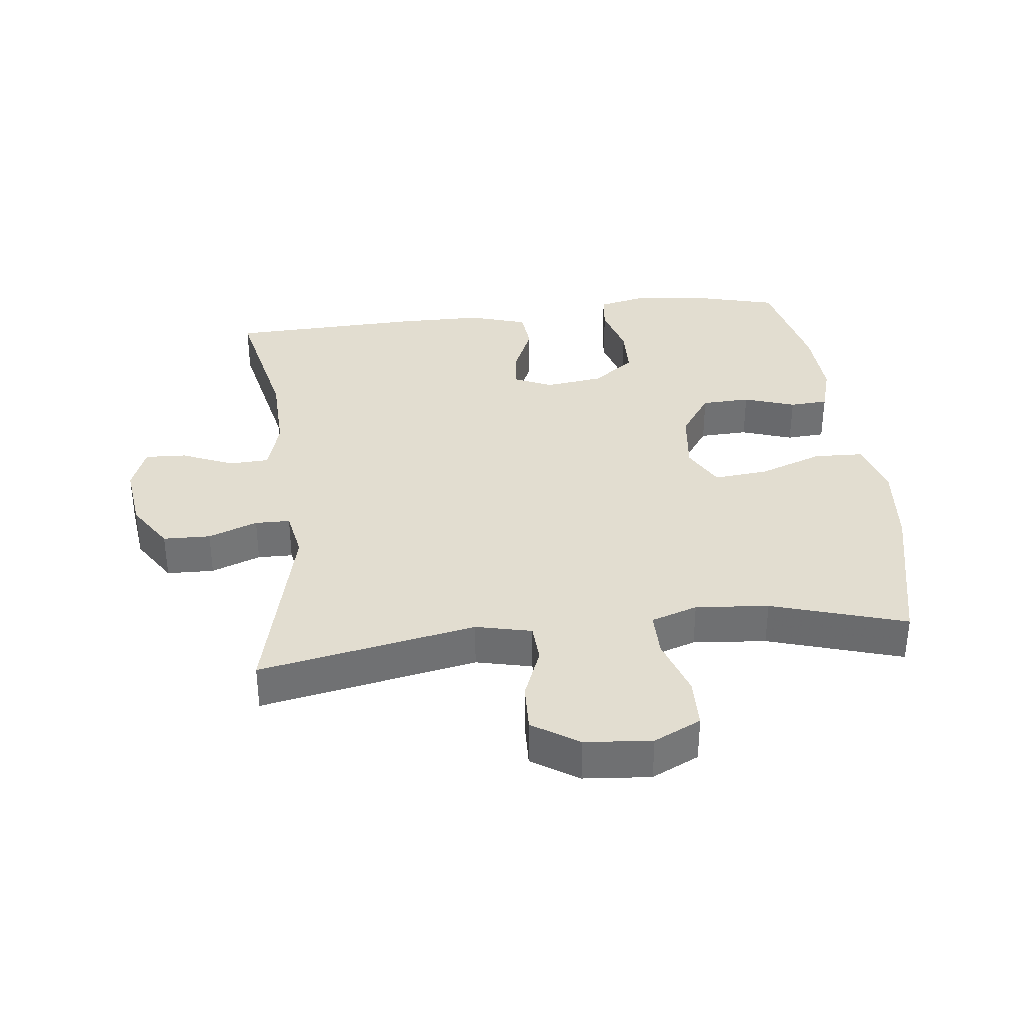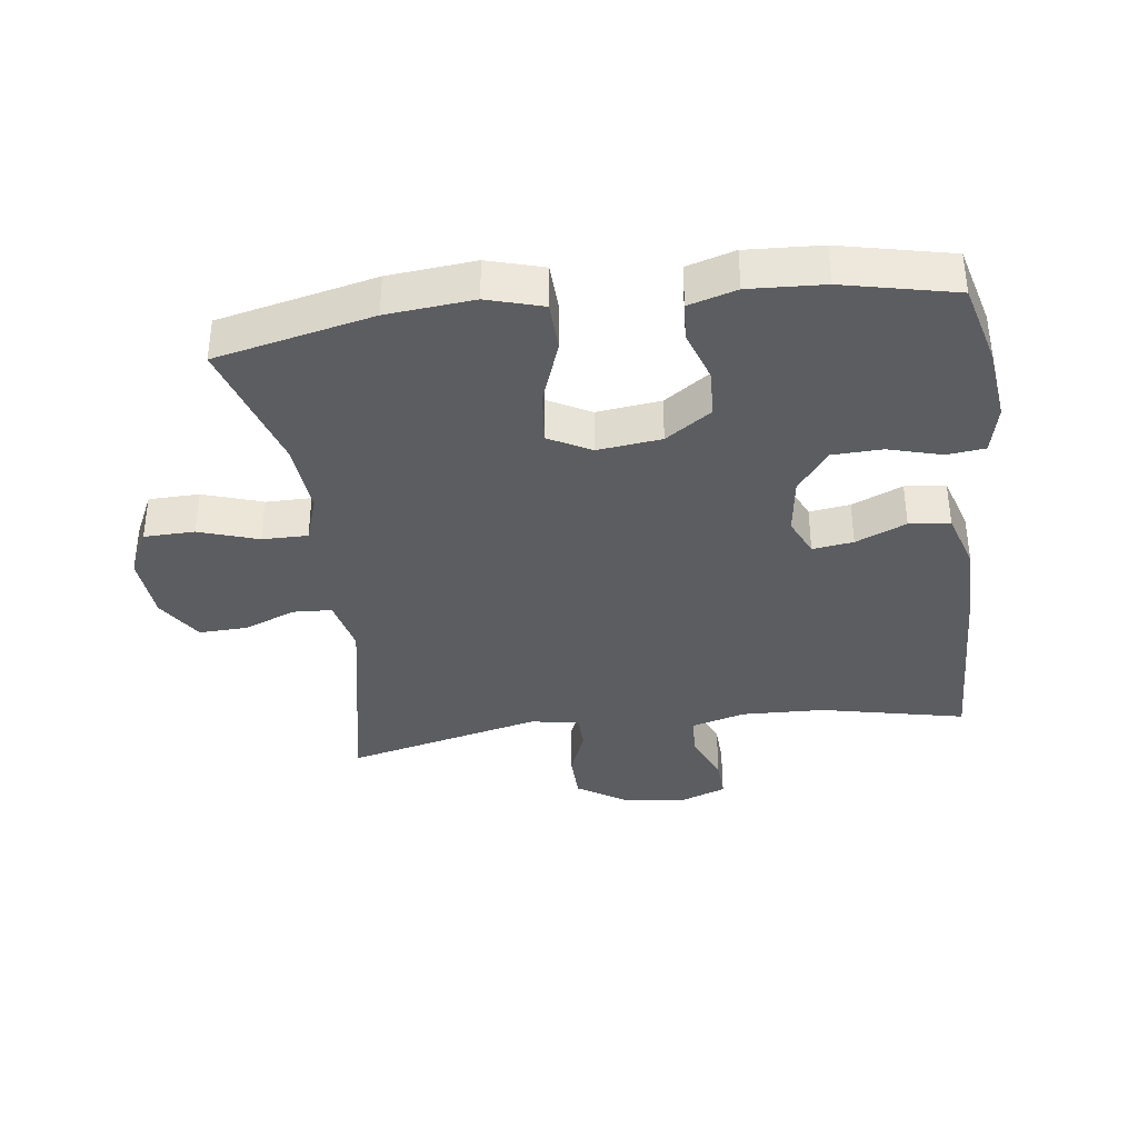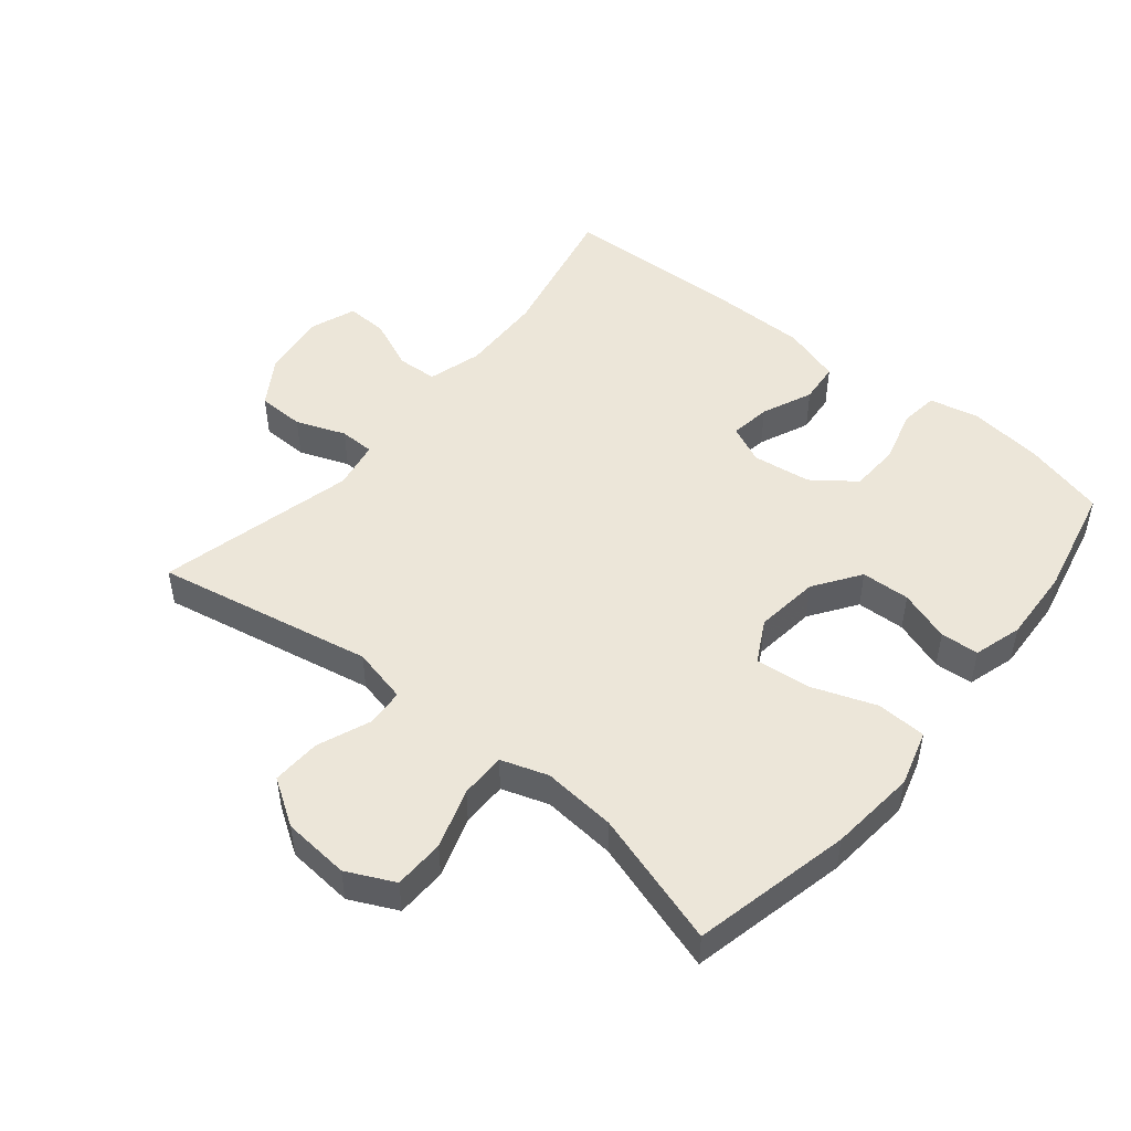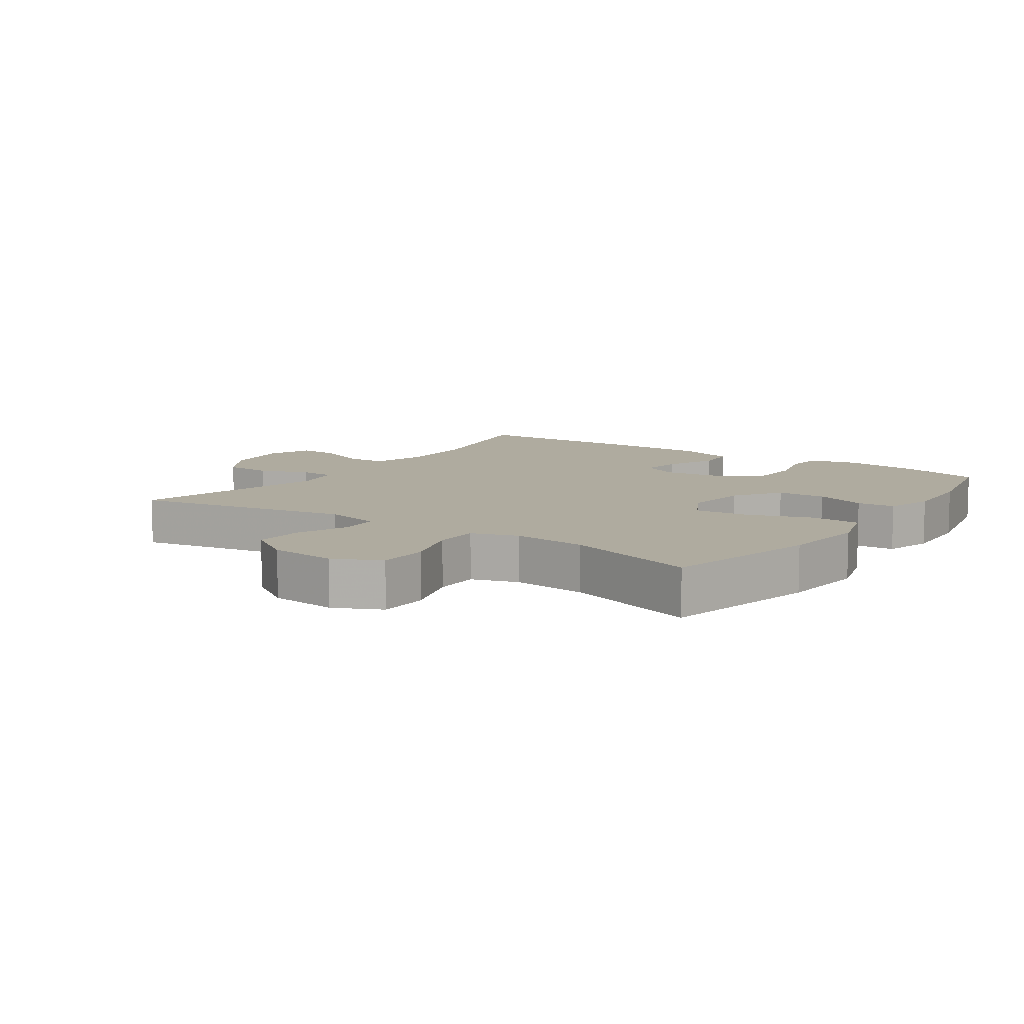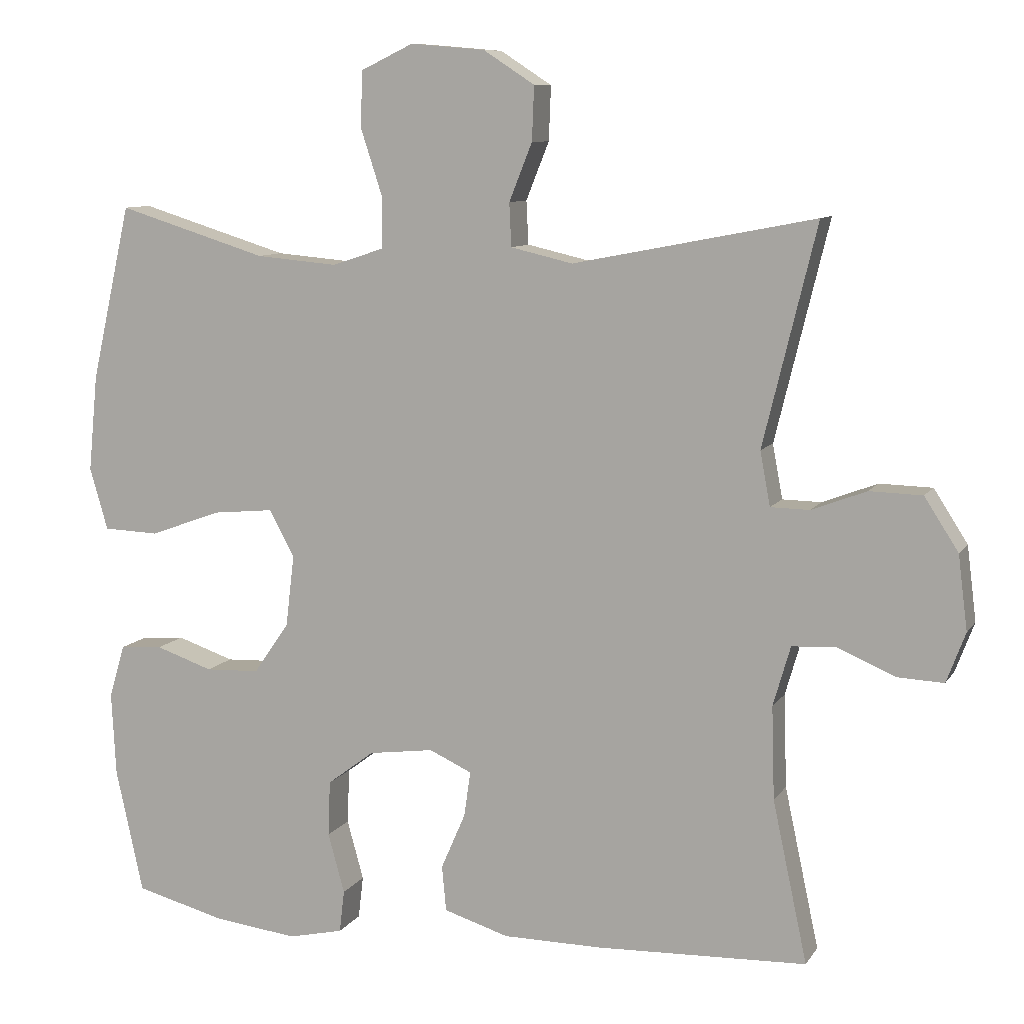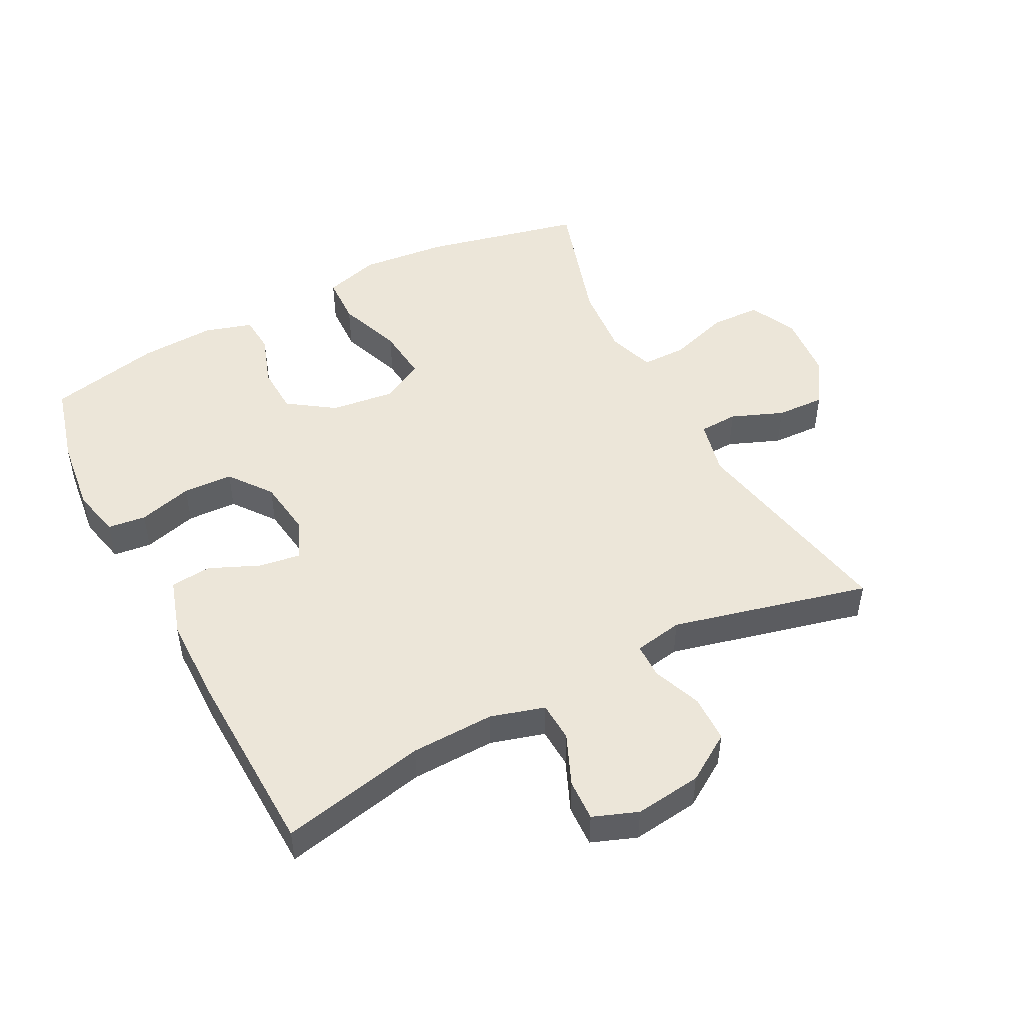
<metadata>
{"format":"obj","ext":"obj","renderer":"f3d","projection":"perspective","resolution":1024,"background":"white","views":[{"elev":35.2,"azim":-6.7,"up":"+Y"},{"elev":-36.8,"azim":97.3,"up":"+Y"},{"elev":49.0,"azim":39.3,"up":"+Y"},{"elev":9.6,"azim":34.8,"up":"+Y"},{"elev":9.2,"azim":-160.5,"up":"+Z"},{"elev":48.7,"azim":-117.5,"up":"+Y"}]}
</metadata>
<code>
v 0.5 0.07 -0.5
v 0.375 0.07 -0.533
v 0.259 0.07 -0.547
v 0.183 0.07 -0.53
v 0.176 0.07 -0.471
v 0.199 0.07 -0.388
v 0.196 0.07 -0.311
v 0.131 0.07 -0.262
v 0.041 0.07 -0.25
v -0.018 0.07 -0.277
v -0.009 0.07 -0.34
v 0.025 0.07 -0.418
v 0.019 0.07 -0.481
v -0.071 0.07 -0.509
v -0.207 0.07 -0.51
v -0.5 0.07 -0.5
v -0.452 0.07 -0.276
v -0.448 0.07 -0.147
v -0.472 0.07 -0.064
v -0.534 0.07 -0.061
v -0.613 0.07 -0.095
v -0.677 0.07 -0.098
v -0.703 0.07 -0.029
v -0.69 0.07 0.074
v -0.643 0.07 0.147
v -0.57 0.07 0.149
v -0.494 0.07 0.12
v -0.44 0.07 0.121
v -0.426 0.07 0.196
v -0.5 0.07 0.5
v -0.165 0.07 0.435
v -0.079 0.07 0.455
v -0.076 0.07 0.515
v -0.108 0.07 0.595
v -0.111 0.07 0.67
v -0.04 0.07 0.716
v 0.063 0.07 0.725
v 0.136 0.07 0.69
v 0.138 0.07 0.612
v 0.108 0.07 0.52
v 0.108 0.07 0.45
v 0.18 0.07 0.426
v 0.293 0.07 0.436
v 0.5 0.07 0.5
v 0.555 0.07 0.257
v 0.568 0.07 0.123
v 0.543 0.07 0.037
v 0.466 0.07 0.034
v 0.367 0.07 0.07
v 0.283 0.07 0.078
v 0.248 0.07 0.013
v 0.26 0.07 -0.086
v 0.309 0.07 -0.157
v 0.384 0.07 -0.16
v 0.463 0.07 -0.133
v 0.522 0.07 -0.137
v 0.544 0.07 -0.211
v 0.538 0.07 -0.327
v 0.5 0 -0.5
v 0.375 0 -0.533
v 0.259 0 -0.547
v 0.183 0 -0.53
v 0.176 0 -0.471
v 0.199 0 -0.388
v 0.196 0 -0.311
v 0.131 0 -0.262
v 0.041 0 -0.25
v -0.018 0 -0.277
v -0.009 0 -0.34
v 0.025 0 -0.418
v 0.019 0 -0.481
v -0.071 0 -0.509
v -0.207 0 -0.51
v -0.5 0 -0.5
v -0.452 0 -0.276
v -0.448 0 -0.147
v -0.472 0 -0.064
v -0.534 0 -0.061
v -0.613 0 -0.095
v -0.677 0 -0.098
v -0.703 0 -0.029
v -0.69 0 0.074
v -0.643 0 0.147
v -0.57 0 0.149
v -0.494 0 0.12
v -0.44 0 0.121
v -0.426 0 0.196
v -0.5 0 0.5
v -0.165 0 0.435
v -0.079 0 0.455
v -0.076 0 0.515
v -0.108 0 0.595
v -0.111 0 0.67
v -0.04 0 0.716
v 0.063 0 0.725
v 0.136 0 0.69
v 0.138 0 0.612
v 0.108 0 0.52
v 0.108 0 0.45
v 0.18 0 0.426
v 0.293 0 0.436
v 0.5 0 0.5
v 0.555 0 0.257
v 0.568 0 0.123
v 0.543 0 0.037
v 0.466 0 0.034
v 0.367 0 0.07
v 0.283 0 0.078
v 0.248 0 0.013
v 0.26 0 -0.086
v 0.309 0 -0.157
v 0.384 0 -0.16
v 0.463 0 -0.133
v 0.522 0 -0.137
v 0.544 0 -0.211
v 0.538 0 -0.327
f 4 5 6
f 3 4 6
f 2 3 6
f 1 2 6
f 58 1 6
f 57 58 6
f 56 57 6
f 55 56 6
f 54 55 6
f 53 54 6 7
f 52 53 7 8
f 51 52 8 9
f 50 51 9 10
f 47 48 49
f 46 47 49
f 45 46 49
f 44 45 49
f 43 44 49
f 42 43 49 50
f 41 42 50 10
f 38 39 40
f 37 38 40
f 36 37 40
f 35 36 40
f 34 35 40
f 33 34 40
f 40 41 10
f 33 40 10
f 32 33 10
f 29 30 31
f 31 32 10
f 29 31 10
f 28 29 10
f 25 26 27
f 24 25 27
f 23 24 27
f 22 23 27
f 21 22 27
f 20 21 27
f 19 20 27 28
f 28 10 11
f 19 28 11
f 18 19 11
f 15 16 17
f 14 15 17
f 13 14 17
f 12 13 17
f 11 12 17
f 11 17 18
f 64 63 62
f 64 62 61
f 64 61 60
f 64 60 59
f 64 59 116
f 64 116 115
f 64 115 114
f 64 114 113
f 64 113 112
f 65 64 112 111
f 66 65 111 110
f 67 66 110 109
f 68 67 109 108
f 107 106 105
f 107 105 104
f 107 104 103
f 107 103 102
f 107 102 101
f 108 107 101 100
f 68 108 100 99
f 98 97 96
f 98 96 95
f 98 95 94
f 98 94 93
f 98 93 92
f 98 92 91
f 68 99 98
f 68 98 91
f 68 91 90
f 89 88 87
f 68 90 89
f 68 89 87
f 68 87 86
f 85 84 83
f 85 83 82
f 85 82 81
f 85 81 80
f 85 80 79
f 85 79 78
f 86 85 78 77
f 69 68 86
f 69 86 77
f 69 77 76
f 75 74 73
f 75 73 72
f 75 72 71
f 75 71 70
f 75 70 69
f 76 75 69
f 1 59 60 2
f 2 60 61 3
f 3 61 62 4
f 4 62 63 5
f 5 63 64 6
f 6 64 65 7
f 7 65 66 8
f 8 66 67 9
f 9 67 68 10
f 10 68 69 11
f 11 69 70 12
f 12 70 71 13
f 13 71 72 14
f 14 72 73 15
f 15 73 74 16
f 16 74 75 17
f 17 75 76 18
f 18 76 77 19
f 19 77 78 20
f 20 78 79 21
f 21 79 80 22
f 22 80 81 23
f 23 81 82 24
f 24 82 83 25
f 25 83 84 26
f 26 84 85 27
f 27 85 86 28
f 28 86 87 29
f 29 87 88 30
f 30 88 89 31
f 31 89 90 32
f 32 90 91 33
f 33 91 92 34
f 34 92 93 35
f 35 93 94 36
f 36 94 95 37
f 37 95 96 38
f 38 96 97 39
f 39 97 98 40
f 40 98 99 41
f 41 99 100 42
f 42 100 101 43
f 43 101 102 44
f 44 102 103 45
f 45 103 104 46
f 46 104 105 47
f 47 105 106 48
f 48 106 107 49
f 49 107 108 50
f 50 108 109 51
f 51 109 110 52
f 52 110 111 53
f 53 111 112 54
f 54 112 113 55
f 55 113 114 56
f 56 114 115 57
f 57 115 116 58
f 58 116 59 1

</code>
